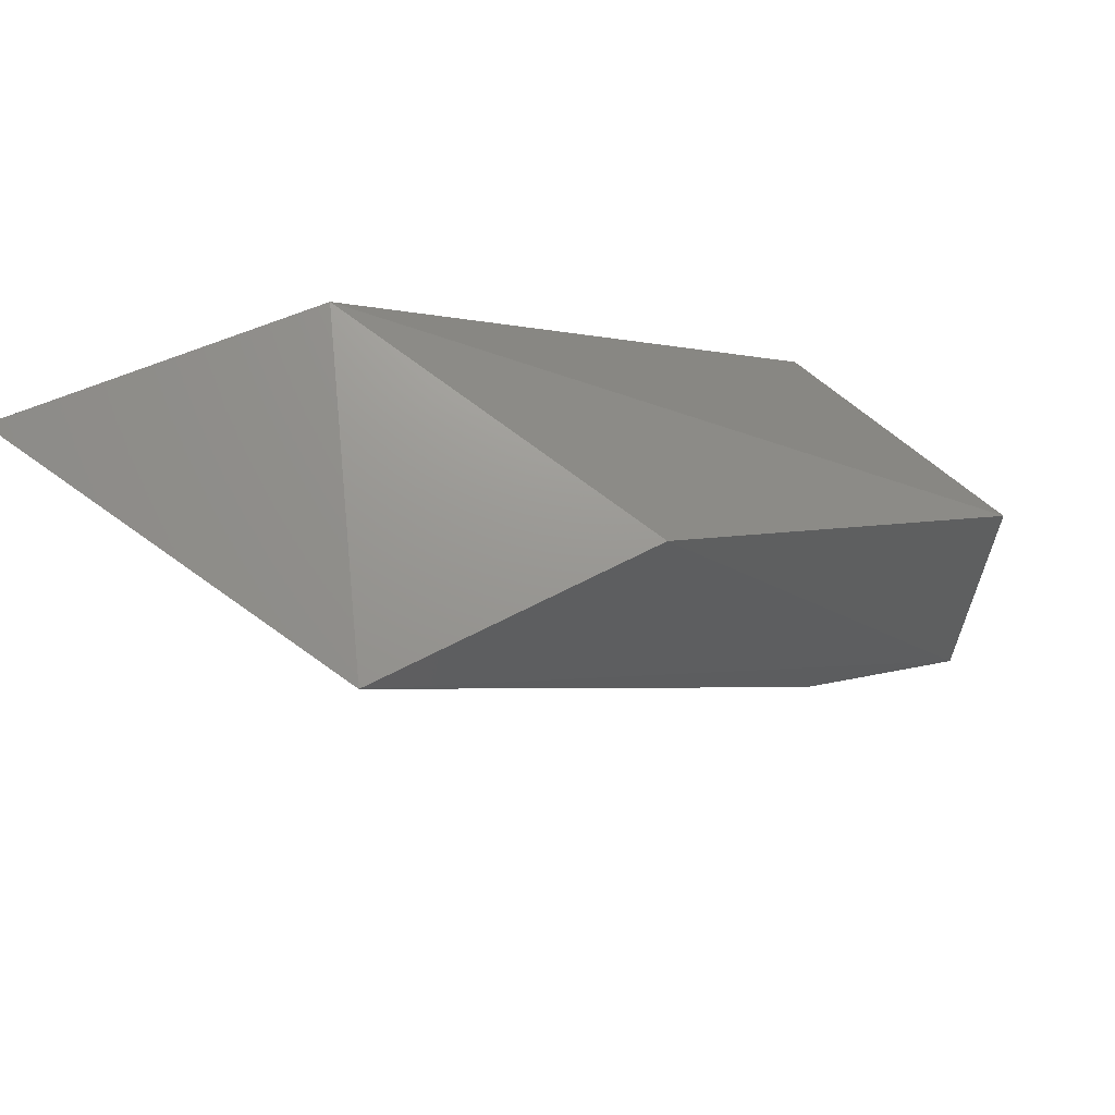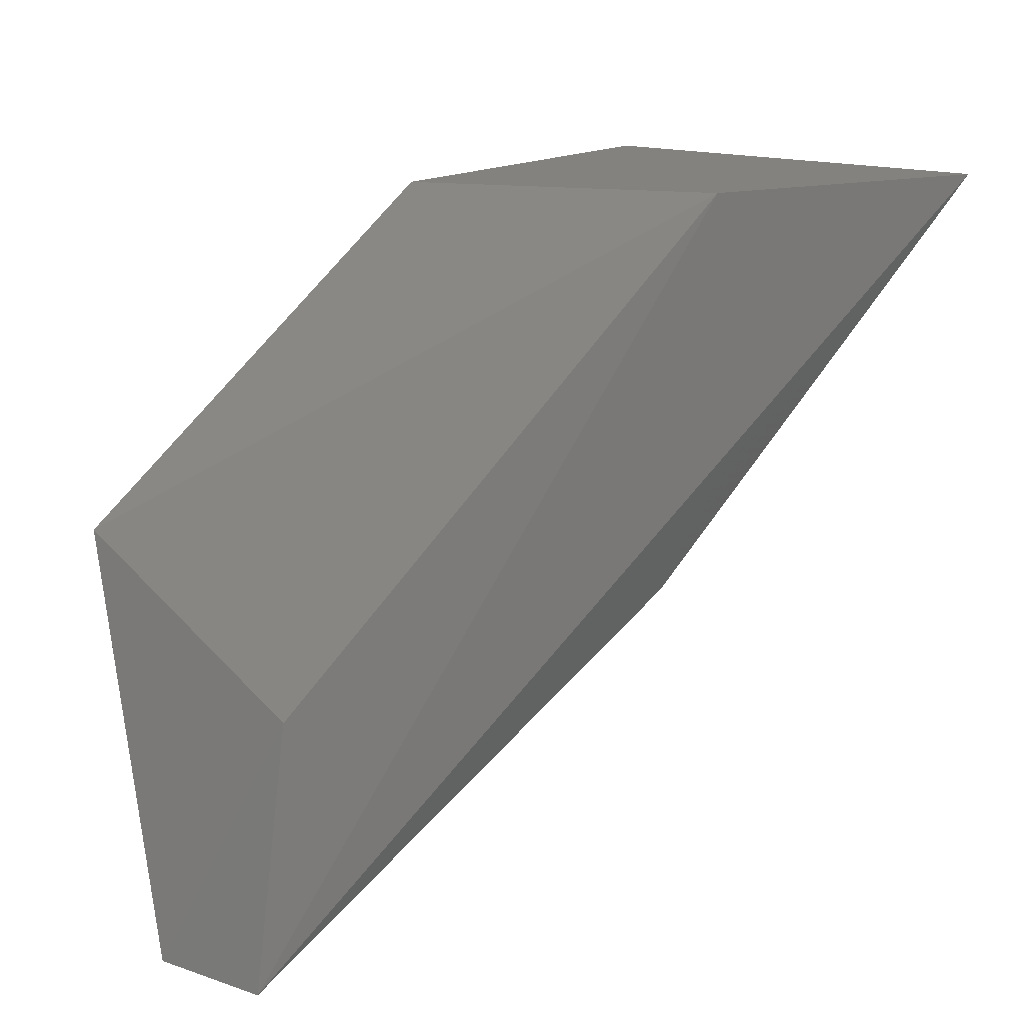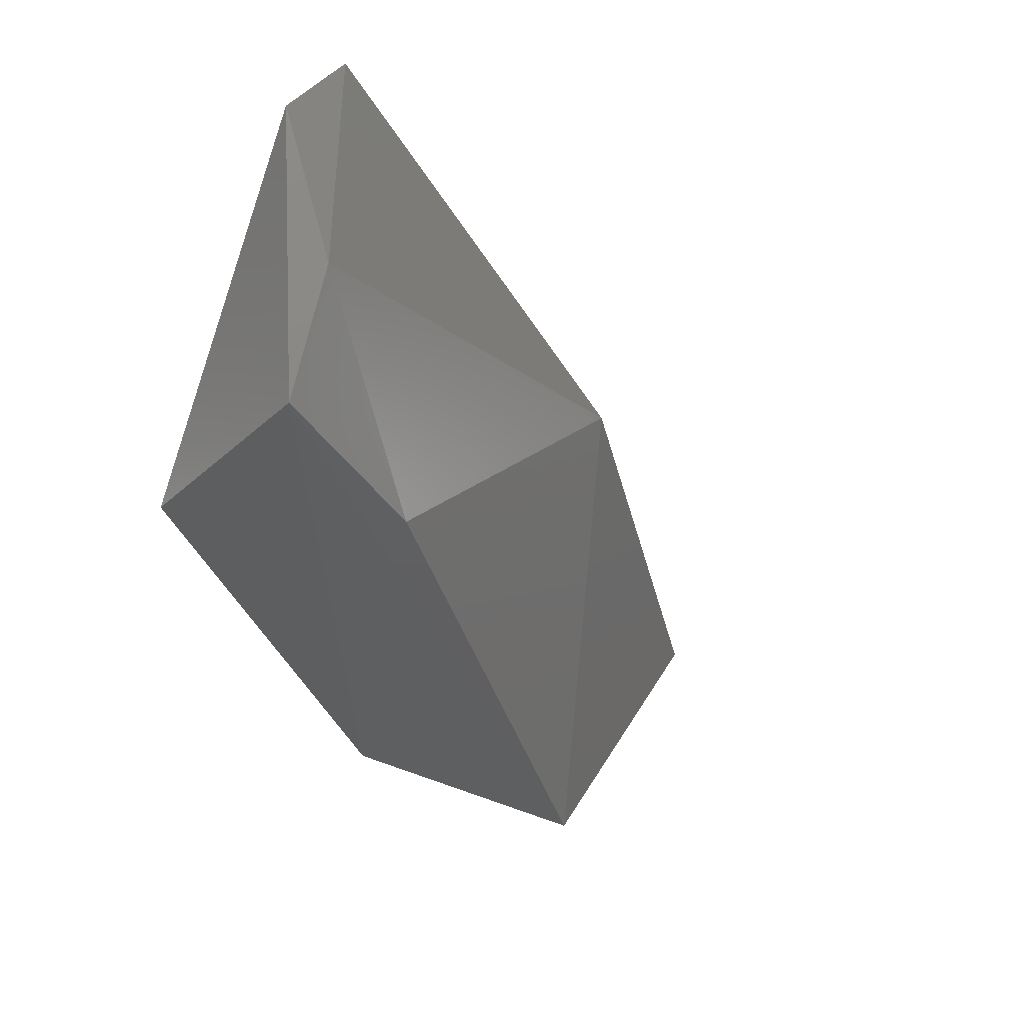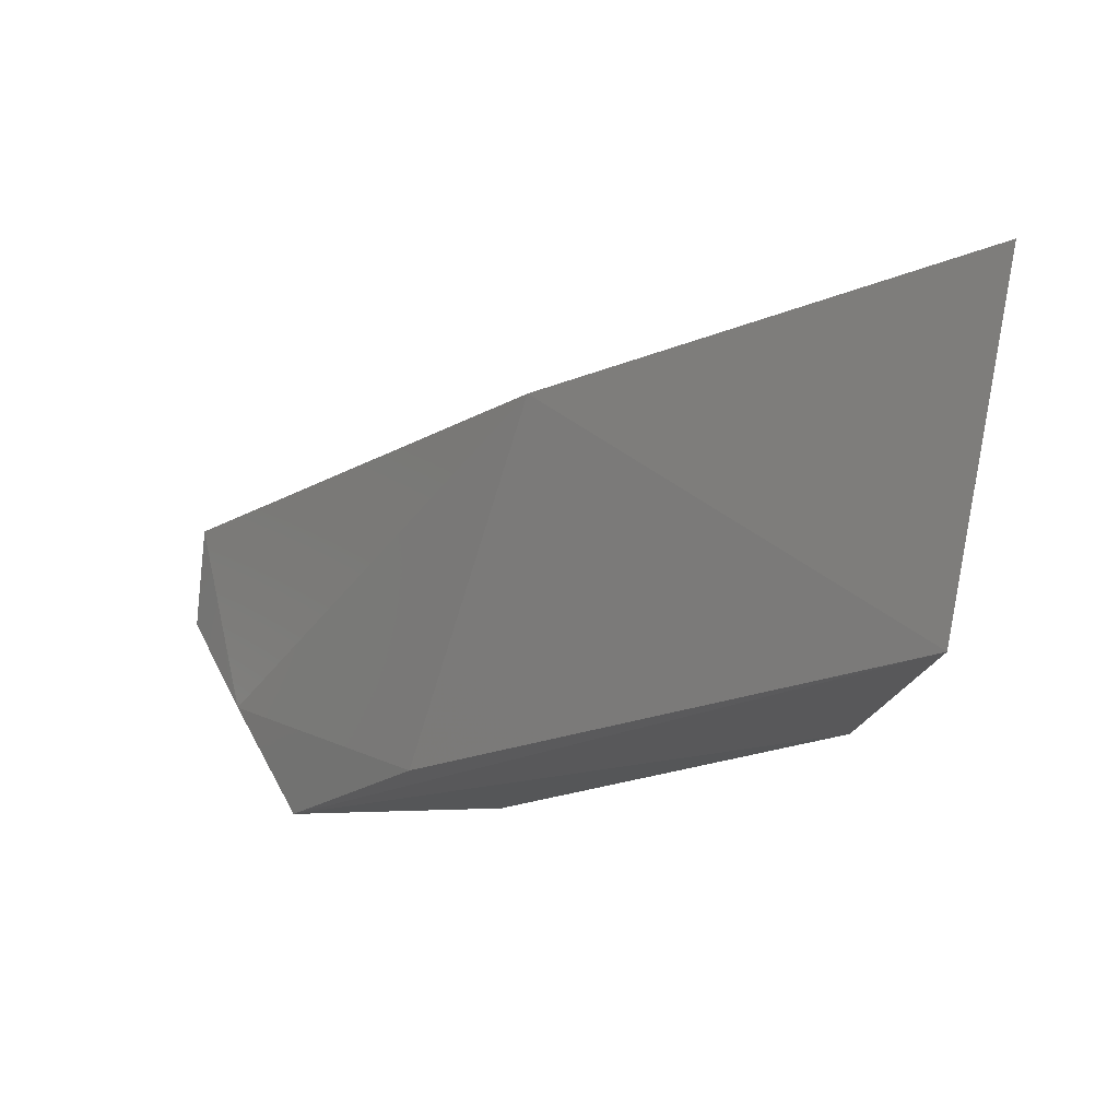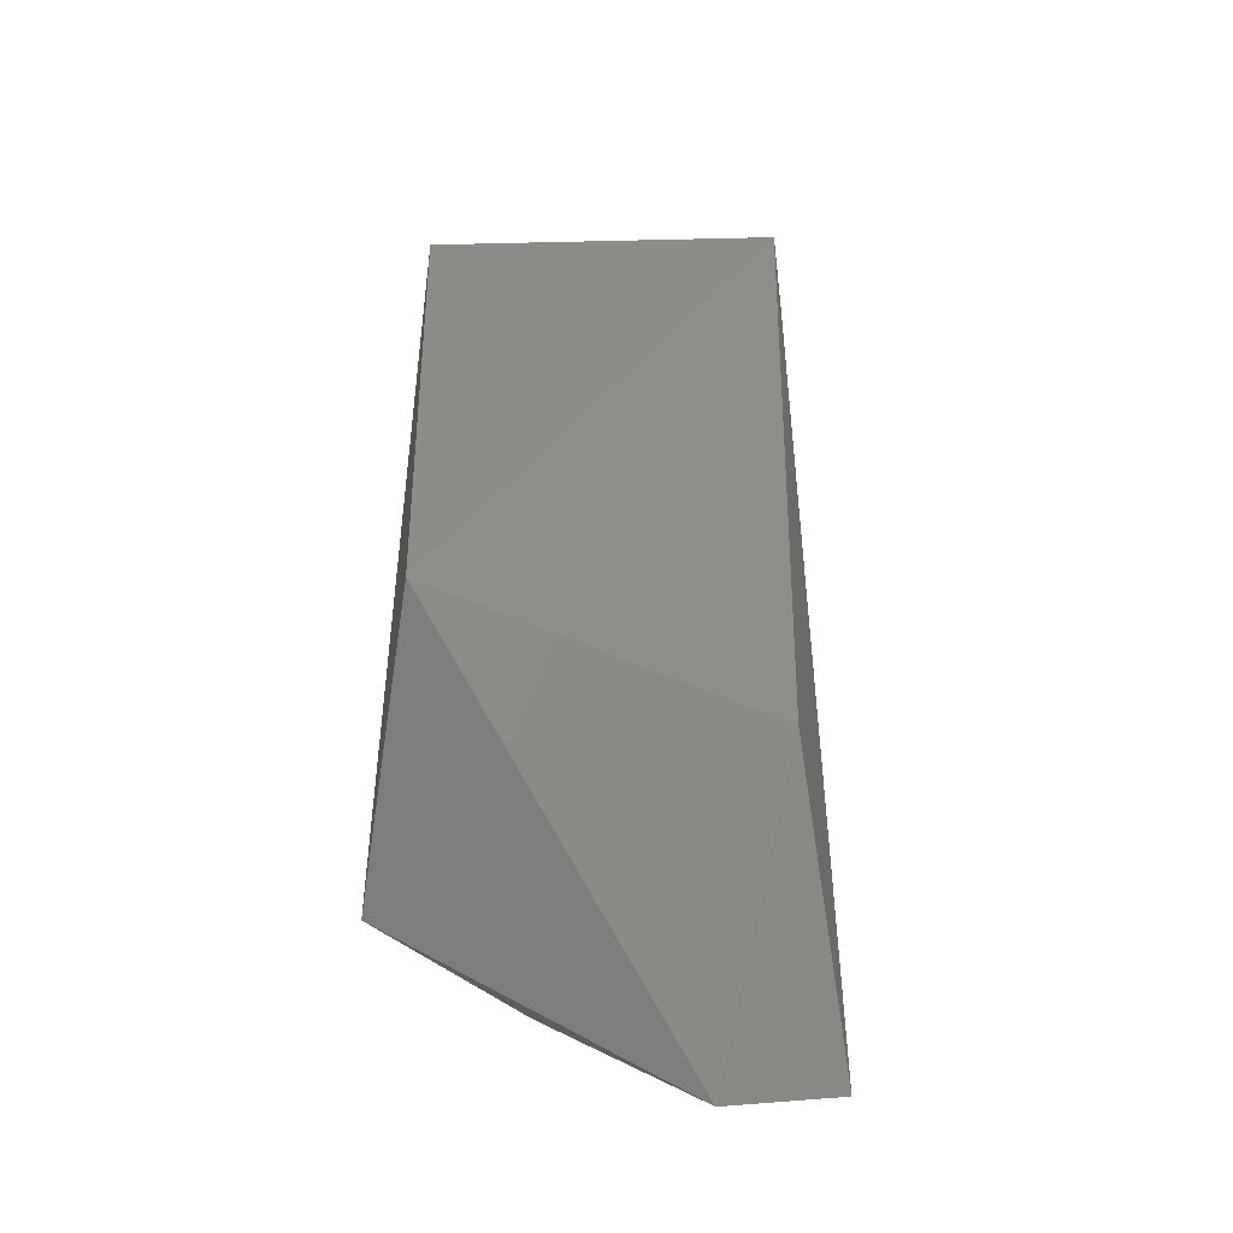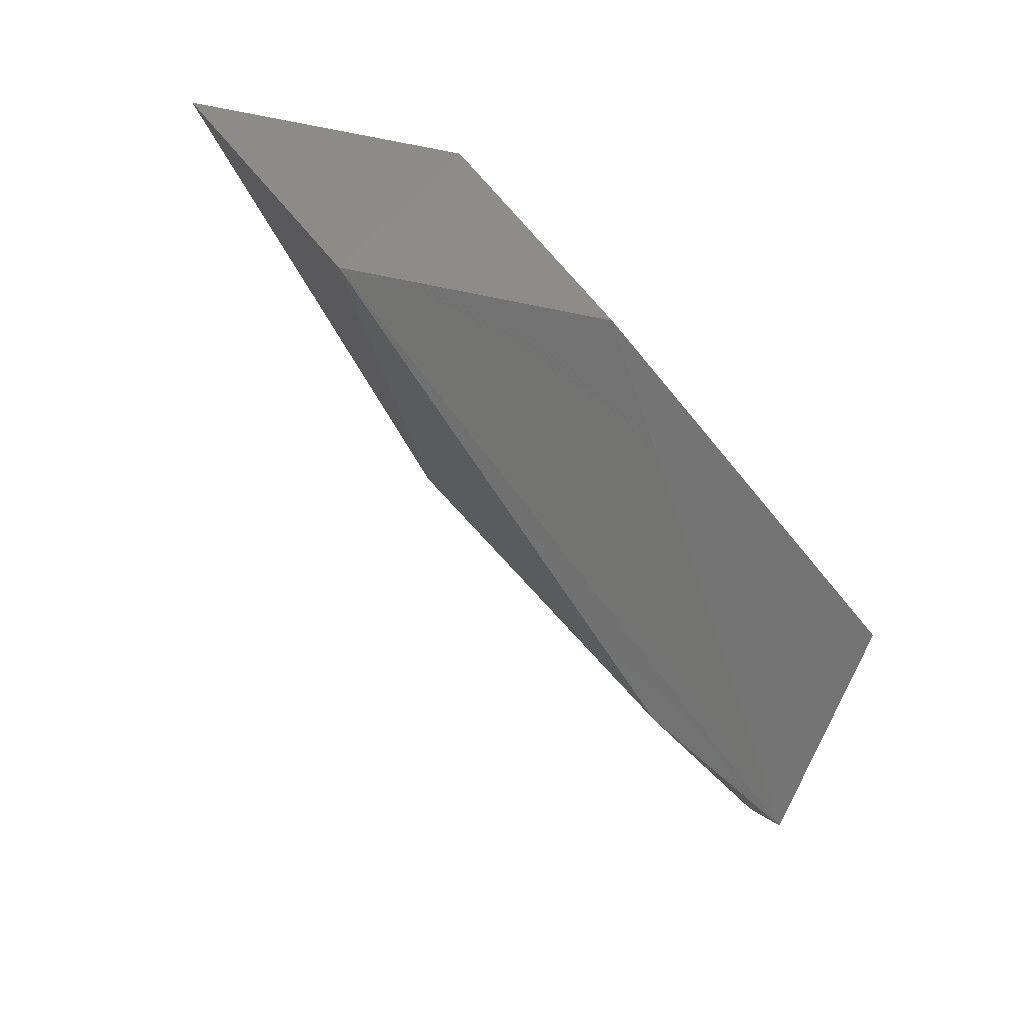
<metadata>
{"format":"stl","ext":"stl","renderer":"f3d","projection":"perspective","resolution":1024,"background":"white","views":[{"elev":64.9,"azim":155.9,"up":"+Y"},{"elev":23.4,"azim":-30.7,"up":"+Y"},{"elev":-39.1,"azim":-29.1,"up":"+Z"},{"elev":-24.6,"azim":77.8,"up":"+Z"},{"elev":-1.6,"azim":-88.7,"up":"+Y"},{"elev":-61.6,"azim":166.5,"up":"+Z"}]}
</metadata>
<code>
# stl→obj: 12 verts, 20 faces
v 0.4703 -0.2632 -0.1883
v 0.4289 -0.2716 -0.2611
v 0.3376 -0.3446 -0.2567
v 0.5431 -0.2675 -0.184
v 0.496 -0.2718 -0.2653
v 0.3462 -0.4045 -0.2653
v 0.3275 -0.4339 -0.2035
v 0.389 -0.3788 -0.2653
v 0.3413 -0.4342 -0.1798
v 0.4575 -0.3617 -0.1883
v 0.3548 -0.3702 -0.1883
v 0.3462 -0.4216 -0.2353
f 1 2 3
f 1 4 5
f 1 5 2
f 6 7 3
f 6 3 2
f 6 2 5
f 6 5 8
f 9 4 1
f 10 4 9
f 10 8 5
f 10 5 4
f 11 3 7
f 11 7 9
f 11 9 1
f 11 1 3
f 12 6 8
f 12 8 10
f 12 10 9
f 12 9 7
f 12 7 6

</code>
